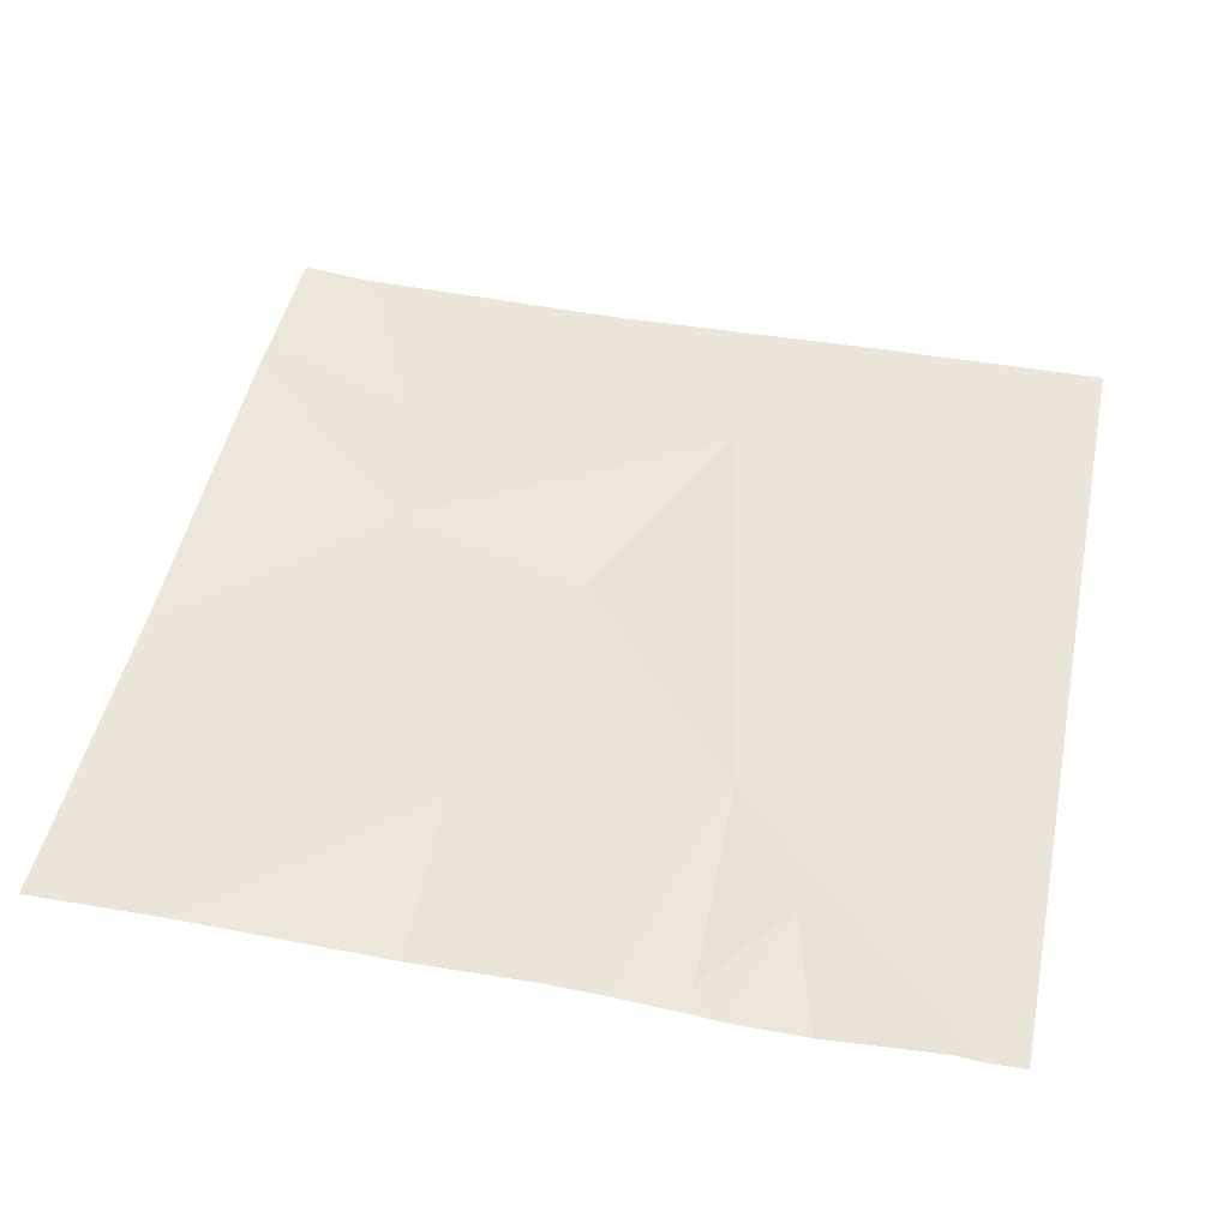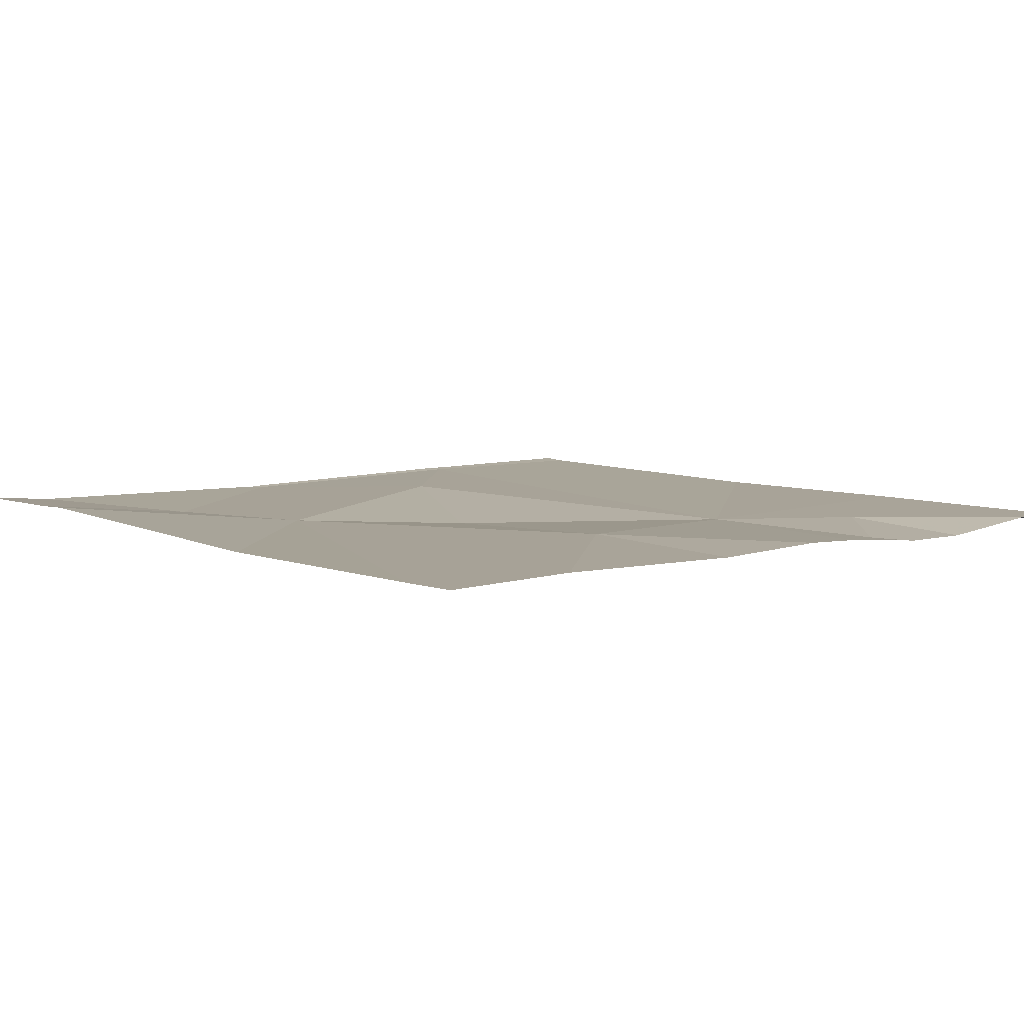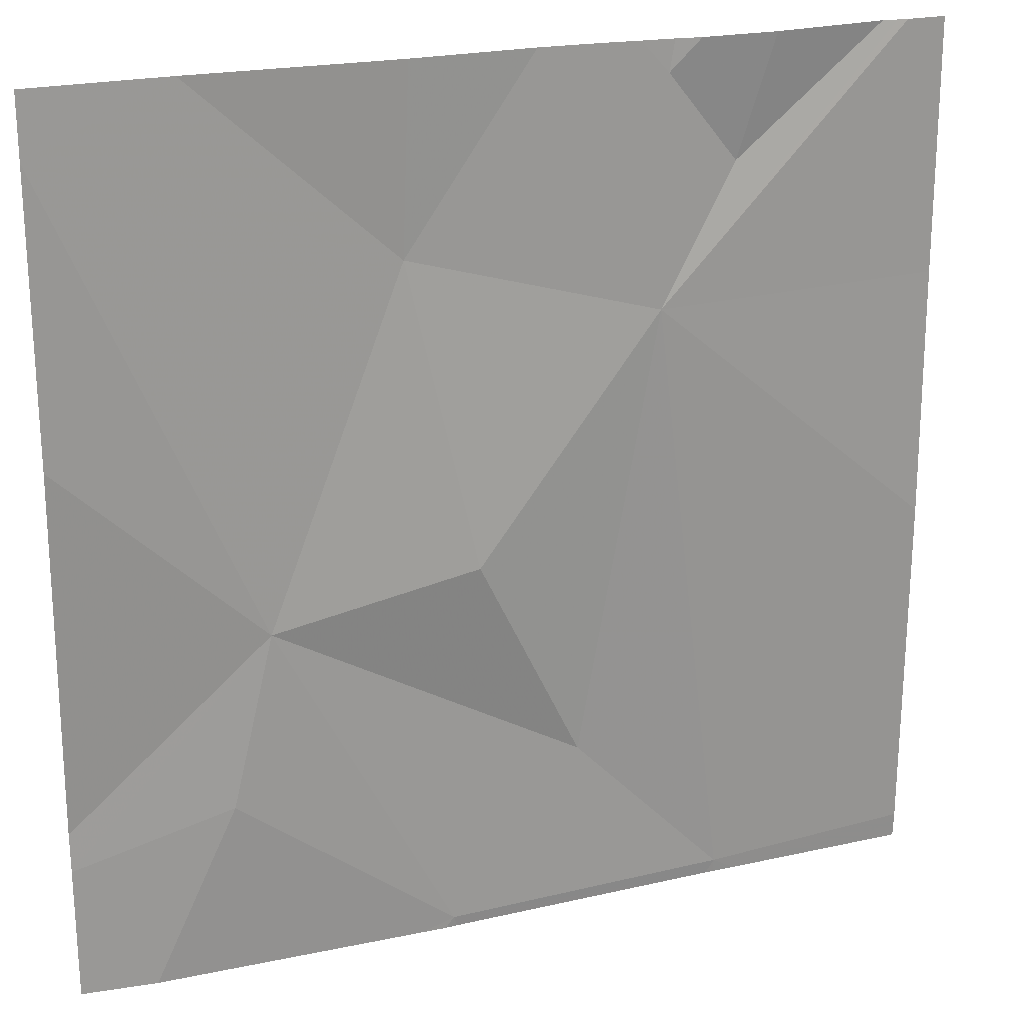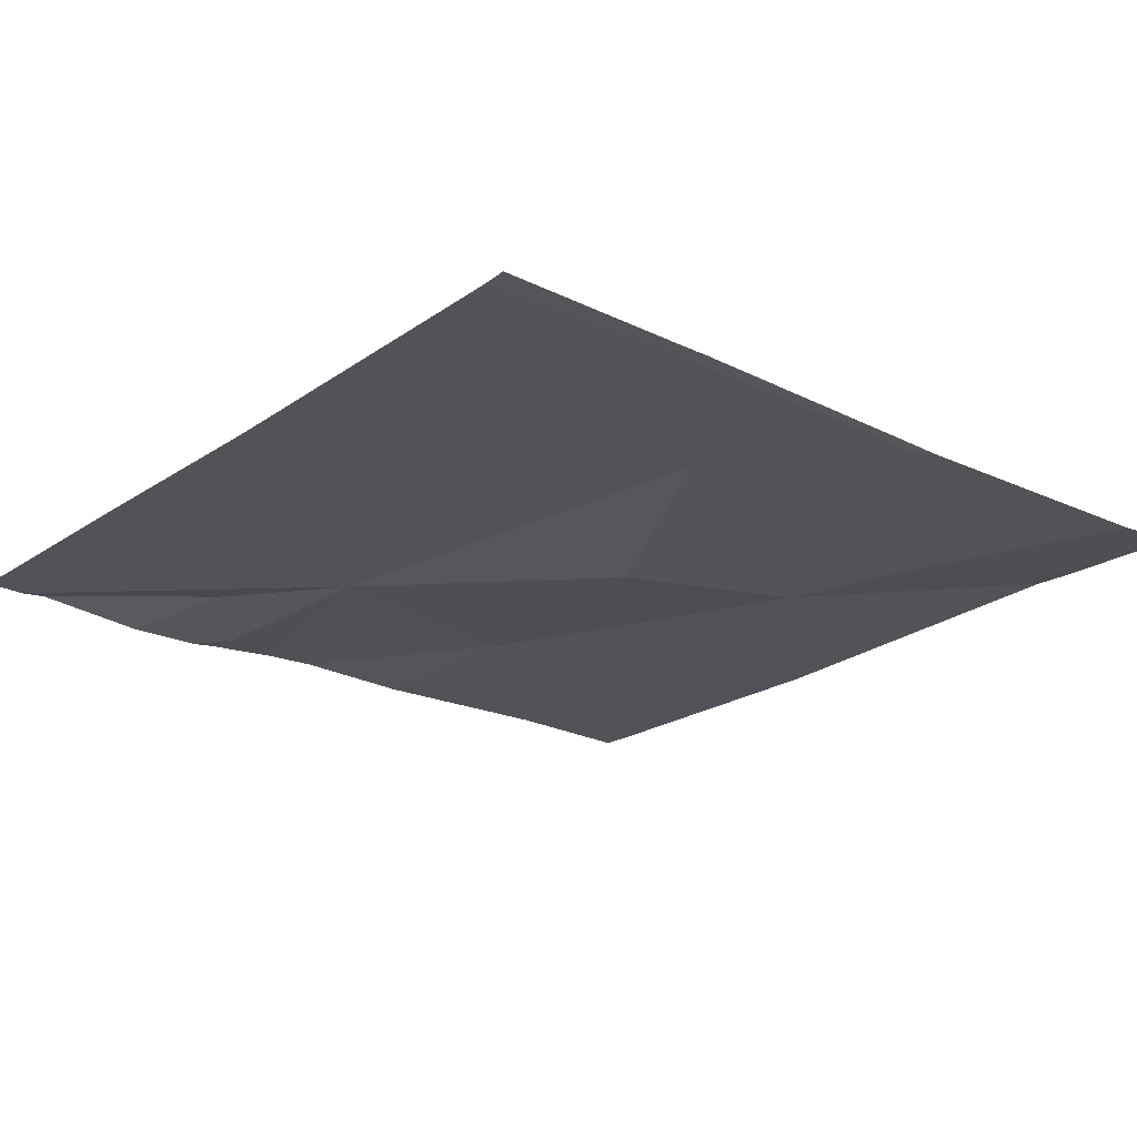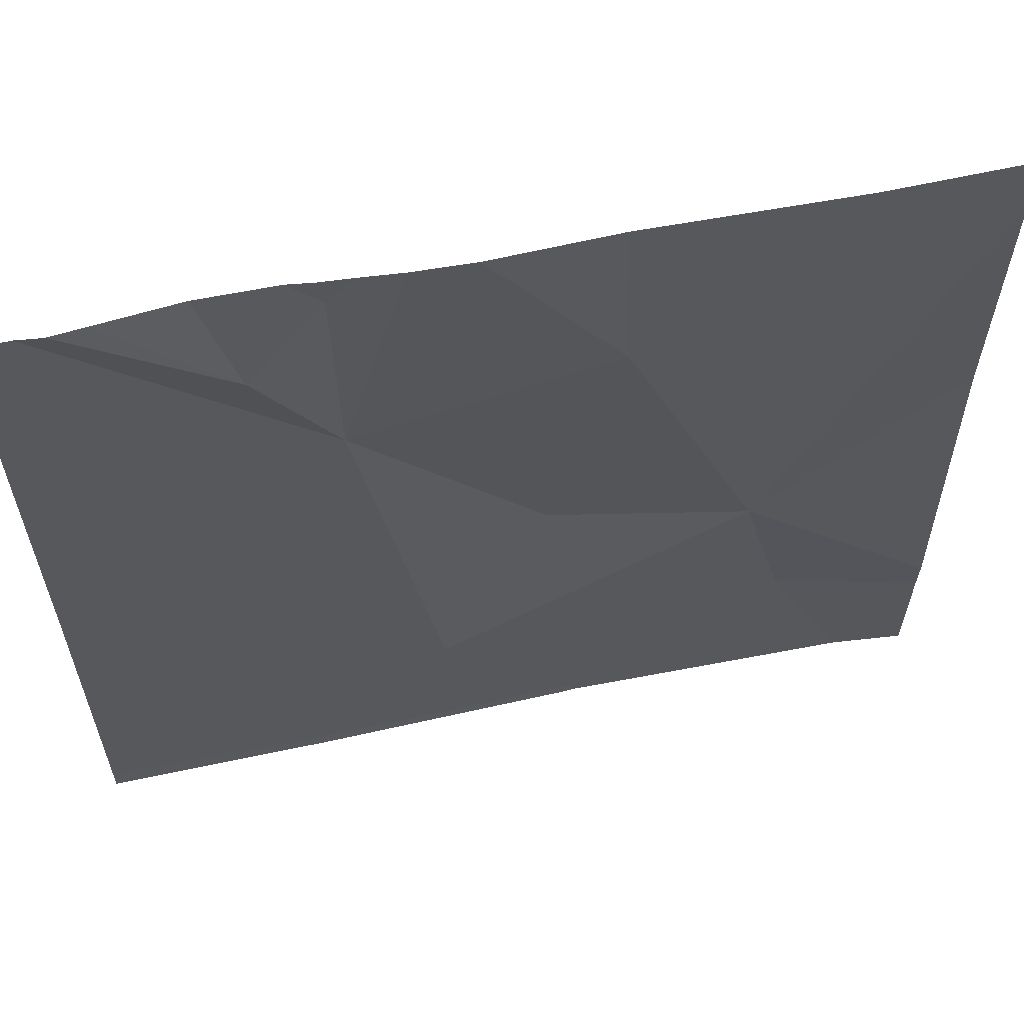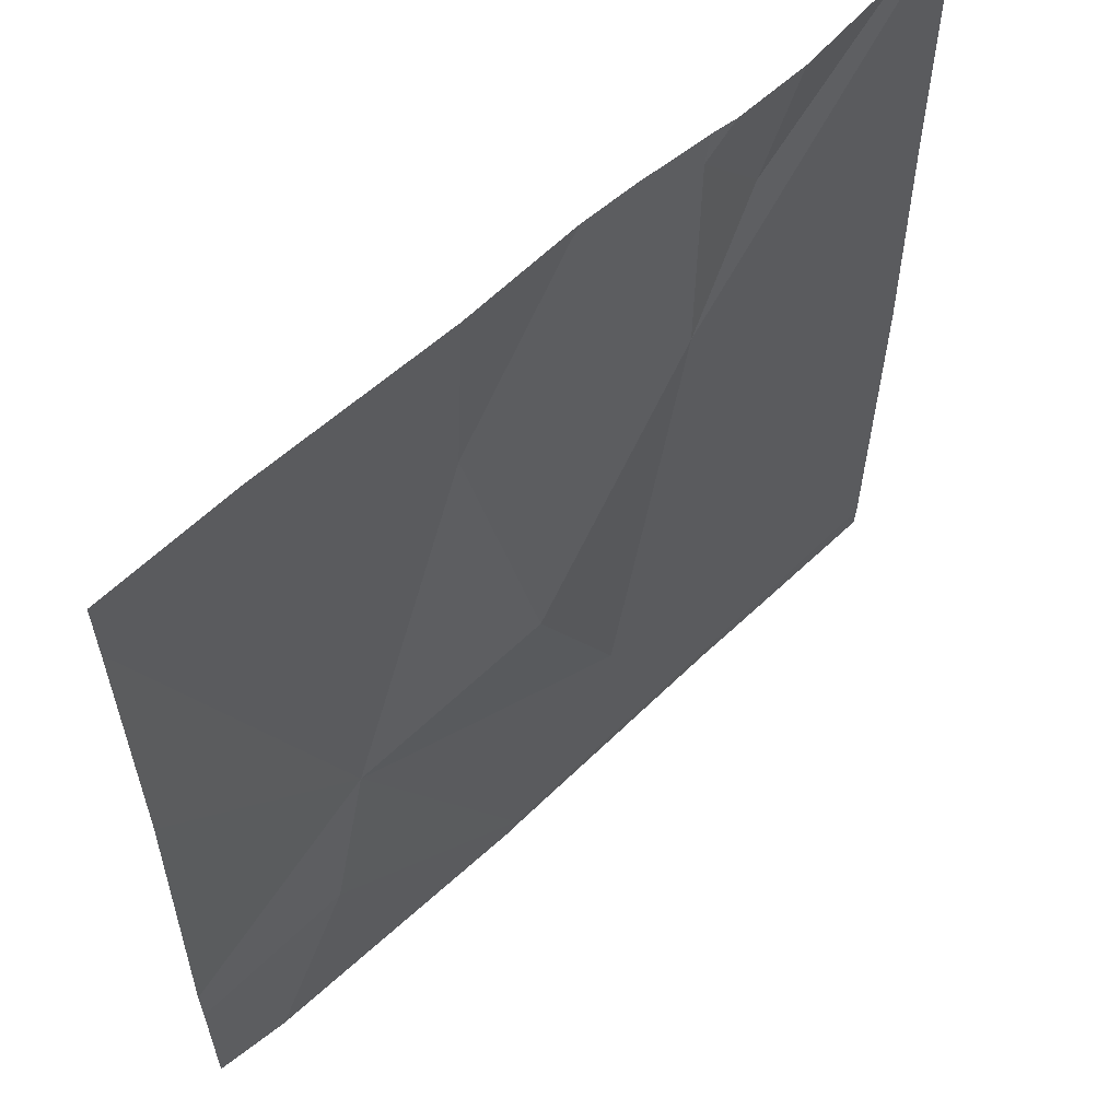
<metadata>
{"format":"obj","ext":"obj","renderer":"f3d","projection":"perspective","resolution":1024,"background":"white","views":[{"elev":46.7,"azim":-168.4,"up":"+Z"},{"elev":7.0,"azim":139.9,"up":"+Z"},{"elev":22.1,"azim":158.8,"up":"+Y"},{"elev":-22.2,"azim":-40.2,"up":"+Z"},{"elev":61.4,"azim":-12.2,"up":"+Y"},{"elev":59.1,"azim":135.6,"up":"+Y"}]}
</metadata>
<code>
v -137.7 240 483.2
v -137 240 483.2
v -136.9 239.6 483.2
v -137.8 240 483.2
v -137.6 239.9 483.2
v -137.5 239.9 483.2
v -137.5 239.7 483.2
v -137.3 239 483.2
v -137.4 239.2 483.2
v -137.1 239.4 483.2
v -137.4 240 483.2
v -137.1 239.2 483.2
v -137.3 239.8 483.2
v -137.3 239.5 483.2
v -136.9 239.9 483.2
v -137 239 483.2
v -137.6 240 483.2
v -137.6 239 483.2
v -137.3 239 483.2
v -137.3 239 483.2
v -137.8 239.4 483.2
v -137.8 239.1 483.2
v -137.8 239.7 483.2
v -137.5 240 483.2
v -137.5 240 483.2
v -136.9 239.2 483.2
v -136.9 239.2 483.3
v -136.9 239 483.2
v -137.6 239 483.2
v -137.6 239 483.2
v -137.3 239 483.2
v -137.6 239 483.2
v -136.9 239 483.2
v -137.8 239 483.2
v -136.9 240 483.2
v -137.5 240 483.2
v -137.3 240 483.2
v -137.7 240 483.2
v -137.8 240 483.2
v -137.8 240 483.2
v -137.8 240 483.2
f 6 5 7
f 9 8 10
f 12 8 20
f 14 13 7
f 10 14 9
f 9 14 7
f 18 7 21
f 29 18 22
f 25 13 11
f 28 26 12
f 8 9 18
f 7 5 4
f 13 10 15
f 28 12 33
f 2 13 15
f 18 9 7
f 8 12 10
f 8 18 30
f 11 13 37
f 5 6 17
f 16 12 20
f 10 12 26
f 13 14 10
f 6 7 25
f 25 7 13
f 20 8 19
f 2 15 35
f 21 7 23
f 22 18 21
f 19 8 31
f 15 10 3
f 23 7 40
f 3 10 27
f 29 22 34
f 1 5 17
f 27 10 26
f 4 5 38
f 30 18 32
f 31 8 30
f 17 6 24
f 32 18 29
f 33 12 16
f 24 6 36
f 36 6 25
f 37 13 2
f 38 5 1
f 39 7 4
f 40 7 39
f 41 23 40

</code>
